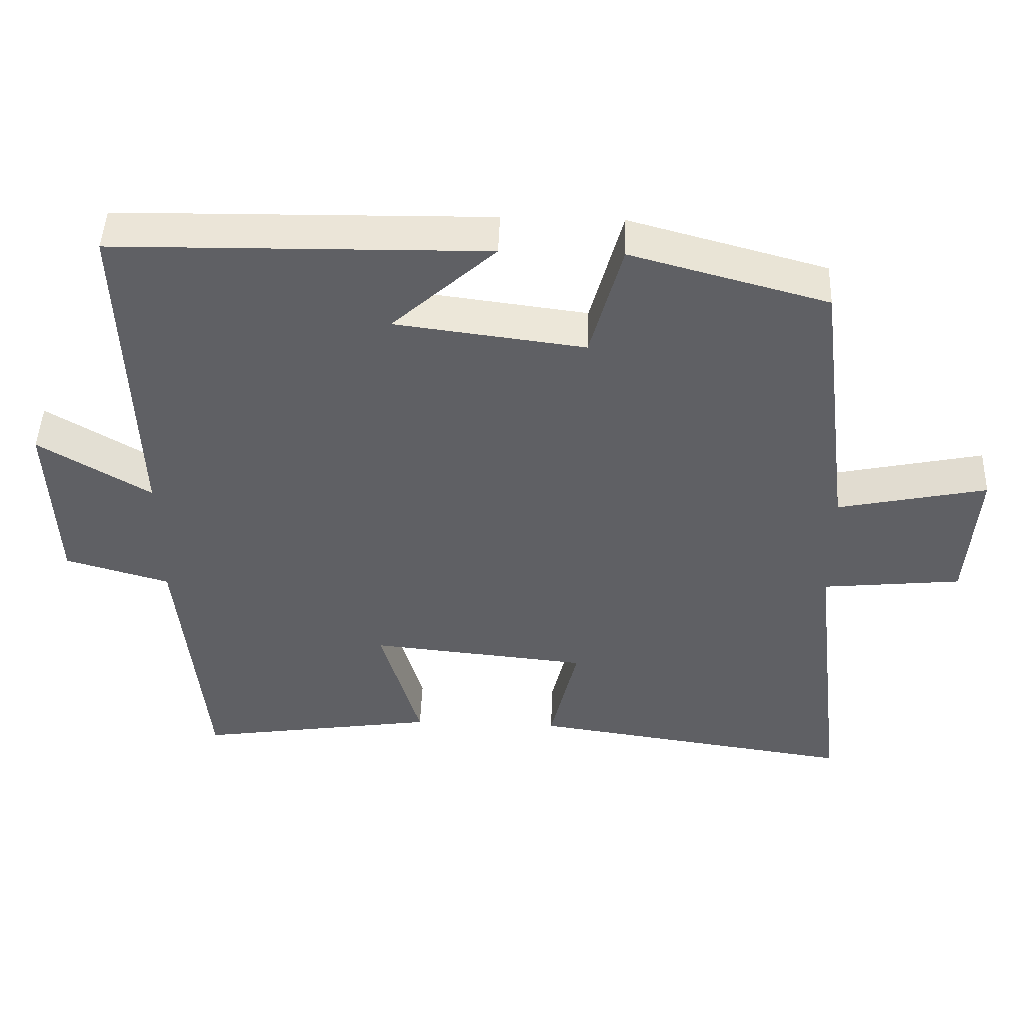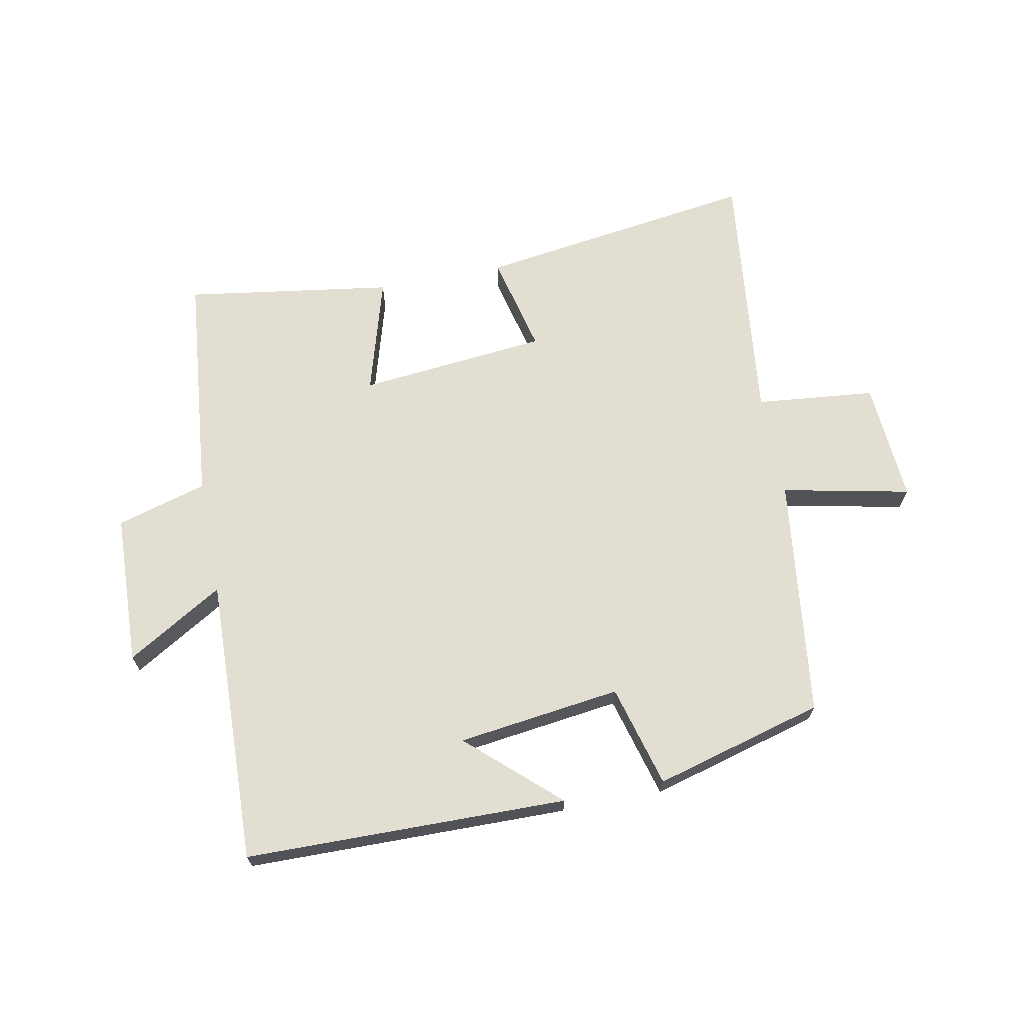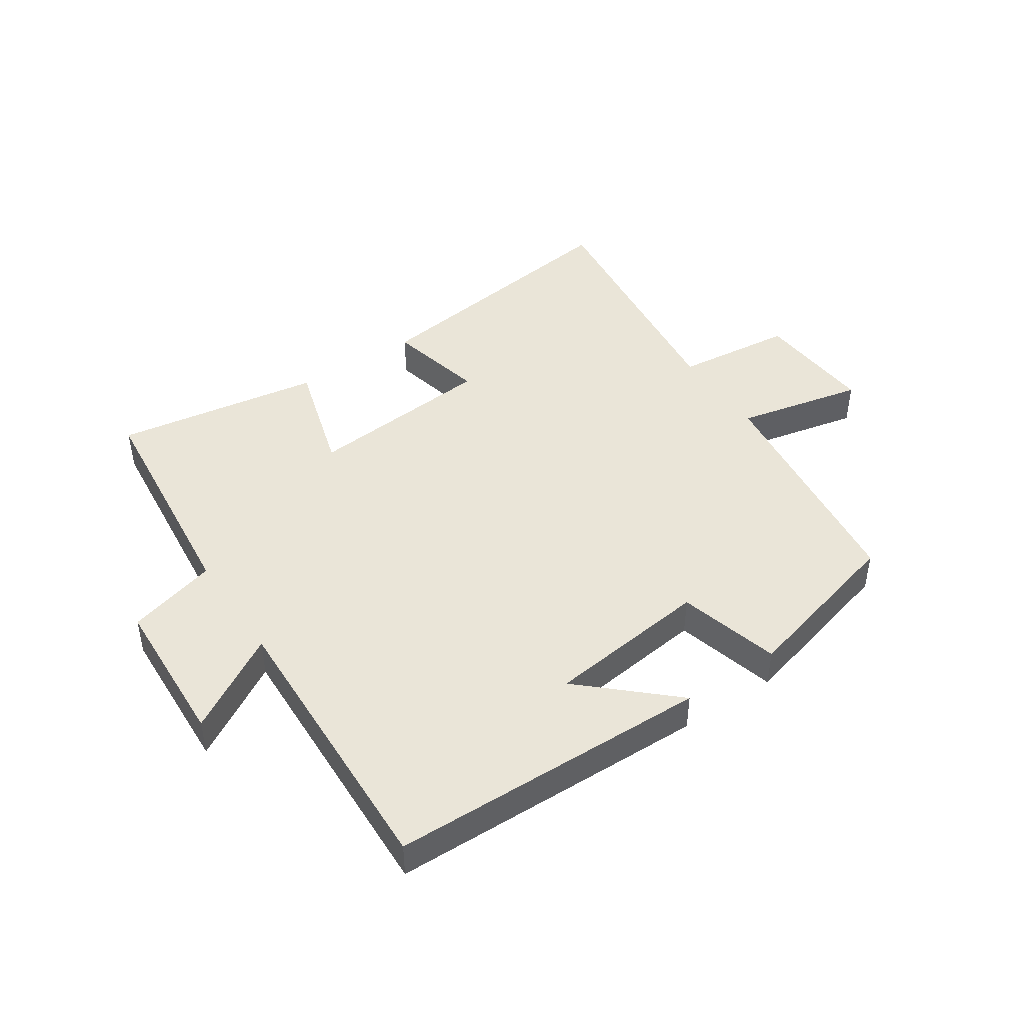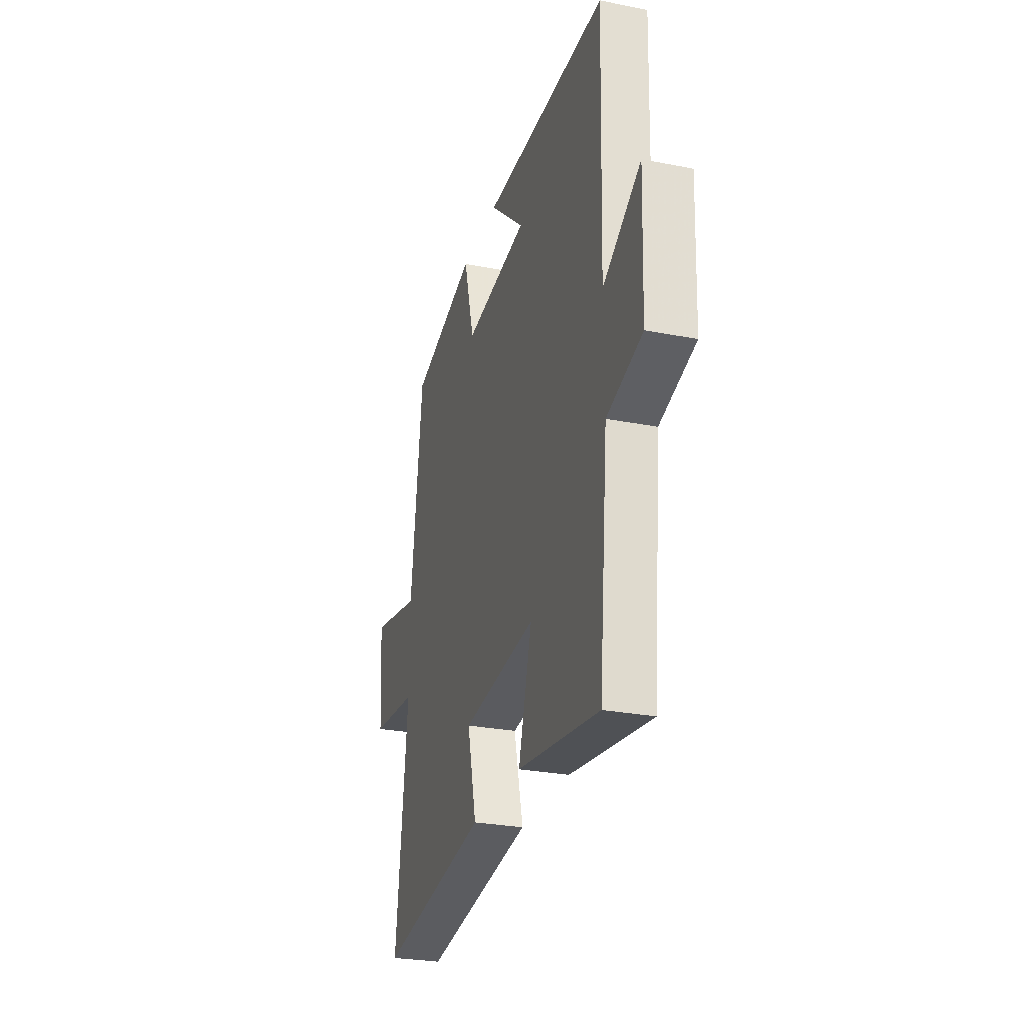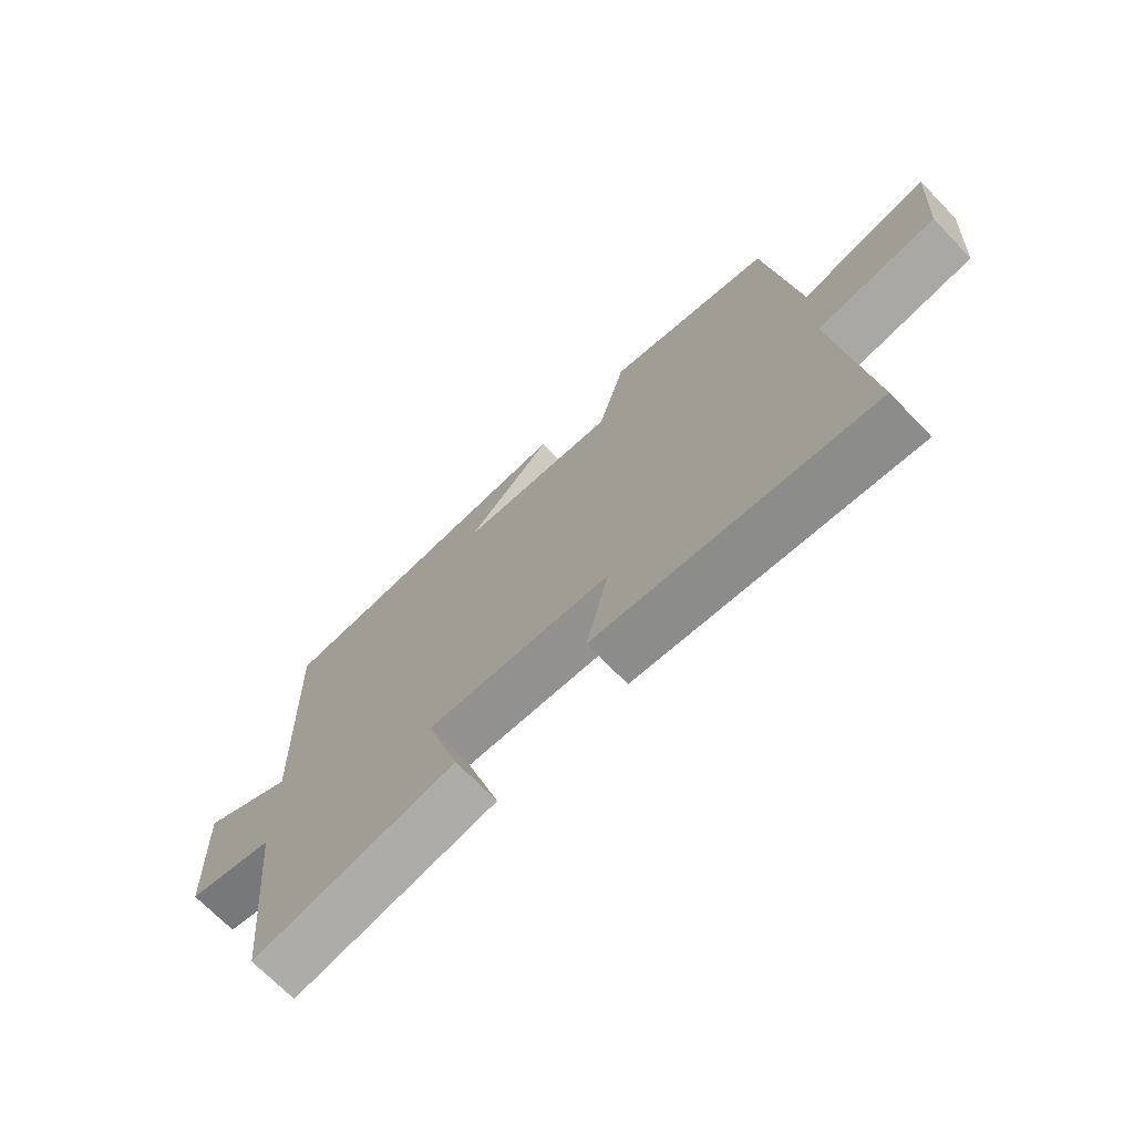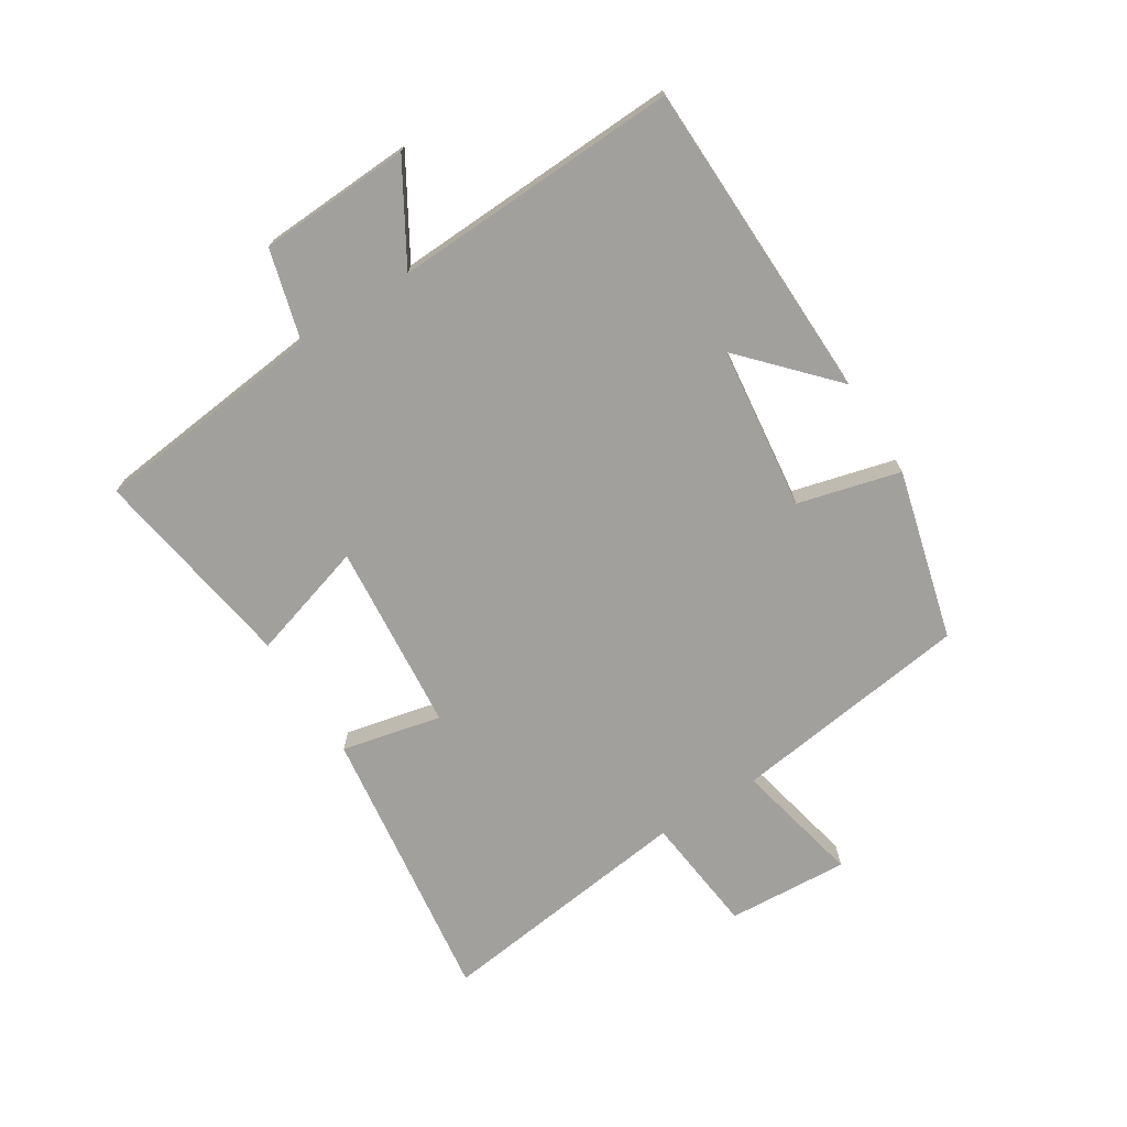
<metadata>
{"format":"obj","ext":"obj","renderer":"f3d","projection":"perspective","resolution":1024,"background":"white","views":[{"elev":46.7,"azim":2.1,"up":"+Z"},{"elev":67.7,"azim":-11.1,"up":"+Y"},{"elev":44.7,"azim":-33.6,"up":"+Y"},{"elev":-27.8,"azim":-106.7,"up":"+Z"},{"elev":-70.6,"azim":44.1,"up":"+Z"},{"elev":-71.7,"azim":-57.3,"up":"+Y"}]}
</metadata>
<code>
v 0.549 0.07 -0.565
v 0.091 0.07 -0.5
v 0.129 0.07 -0.338
v -0.179 0.07 -0.308
v -0.123 0.07 -0.5
v -0.462 0.07 -0.551
v -0.5 0.07 -0.171
v -0.647 0.07 -0.129
v -0.657 0.07 0.119
v -0.5 0.07 0.025
v -0.515 0.07 0.492
v 0.009 0.07 0.5
v -0.136 0.07 0.368
v 0.13 0.07 0.334
v 0.175 0.07 0.5
v 0.451 0.07 0.425
v 0.5 0.07 0.033
v 0.709 0.07 0.077
v 0.695 0.07 -0.121
v 0.5 0.07 -0.141
v 0.549 0 -0.565
v 0.091 0 -0.5
v 0.129 0 -0.338
v -0.179 0 -0.308
v -0.123 0 -0.5
v -0.462 0 -0.551
v -0.5 0 -0.171
v -0.647 0 -0.129
v -0.657 0 0.119
v -0.5 0 0.025
v -0.515 0 0.492
v 0.009 0 0.5
v -0.136 0 0.368
v 0.13 0 0.334
v 0.175 0 0.5
v 0.451 0 0.425
v 0.5 0 0.033
v 0.709 0 0.077
v 0.695 0 -0.121
v 0.5 0 -0.141
f 17 18 19 20
f 16 17 20
f 15 16 20
f 14 15 20
f 13 14 20 1
f 11 12 13
f 10 11 13 1
f 7 8 9 10
f 6 7 10
f 5 6 10
f 4 5 10
f 3 4 10
f 3 10 1
f 1 2 3
f 40 39 38 37
f 40 37 36
f 40 36 35
f 40 35 34
f 21 40 34 33
f 33 32 31
f 21 33 31 30
f 30 29 28 27
f 30 27 26
f 30 26 25
f 30 25 24
f 30 24 23
f 21 30 23
f 23 22 21
f 1 21 22 2
f 2 22 23 3
f 3 23 24 4
f 4 24 25 5
f 5 25 26 6
f 6 26 27 7
f 7 27 28 8
f 8 28 29 9
f 9 29 30 10
f 10 30 31 11
f 11 31 32 12
f 12 32 33 13
f 13 33 34 14
f 14 34 35 15
f 15 35 36 16
f 16 36 37 17
f 17 37 38 18
f 18 38 39 19
f 19 39 40 20
f 20 40 21 1

</code>
